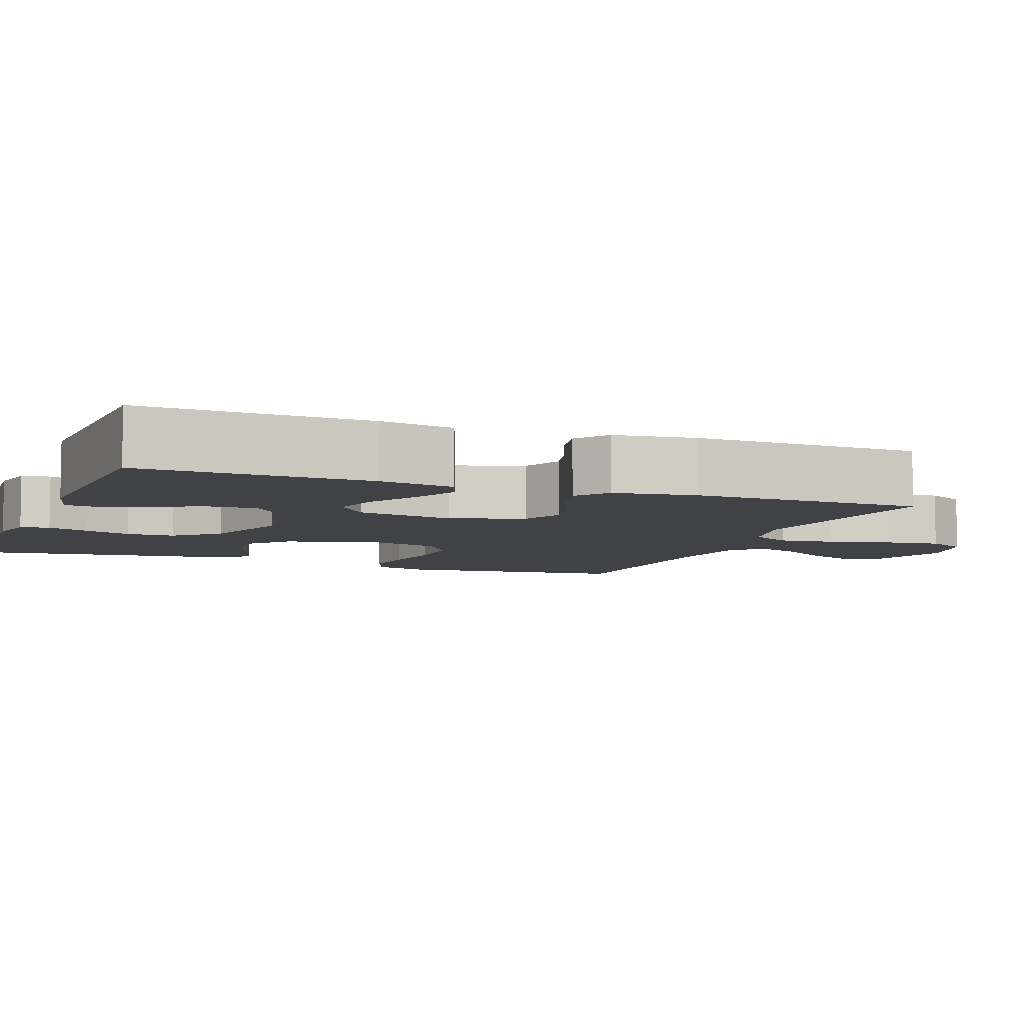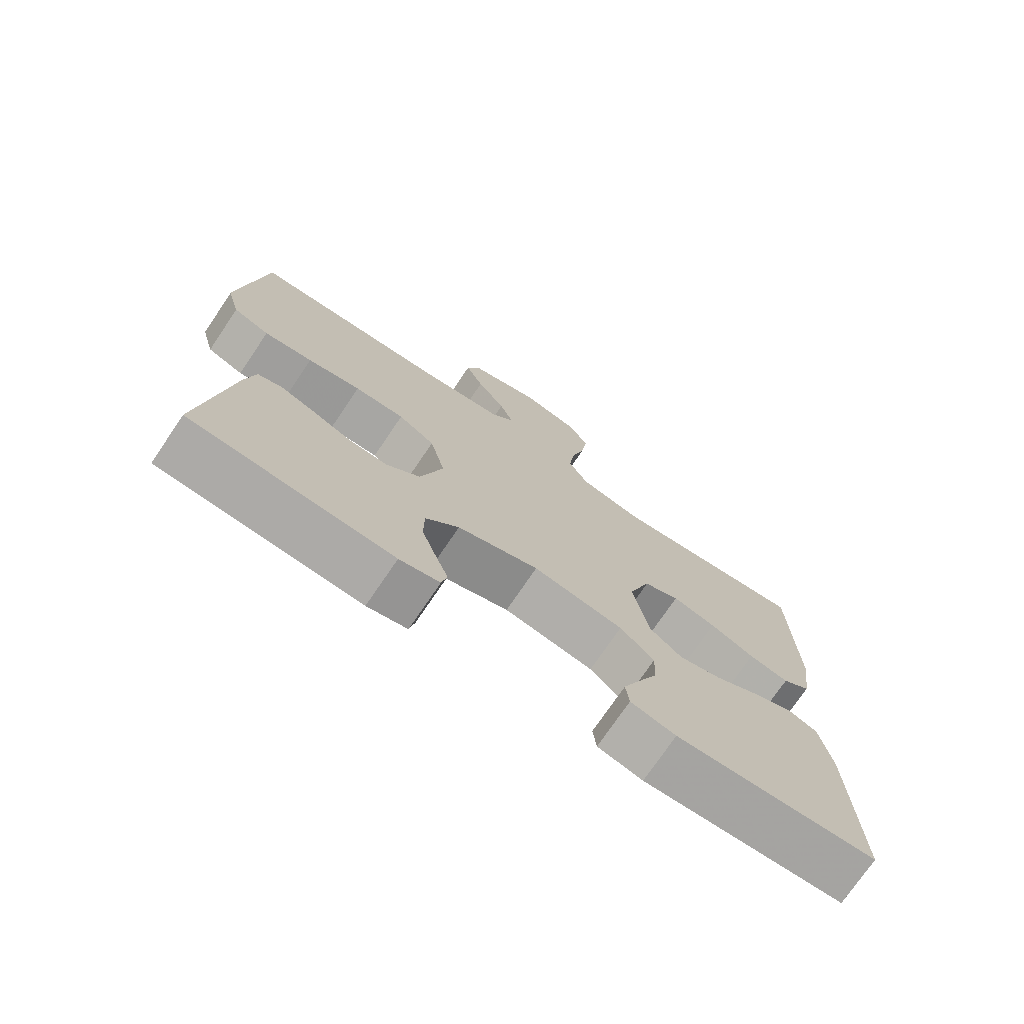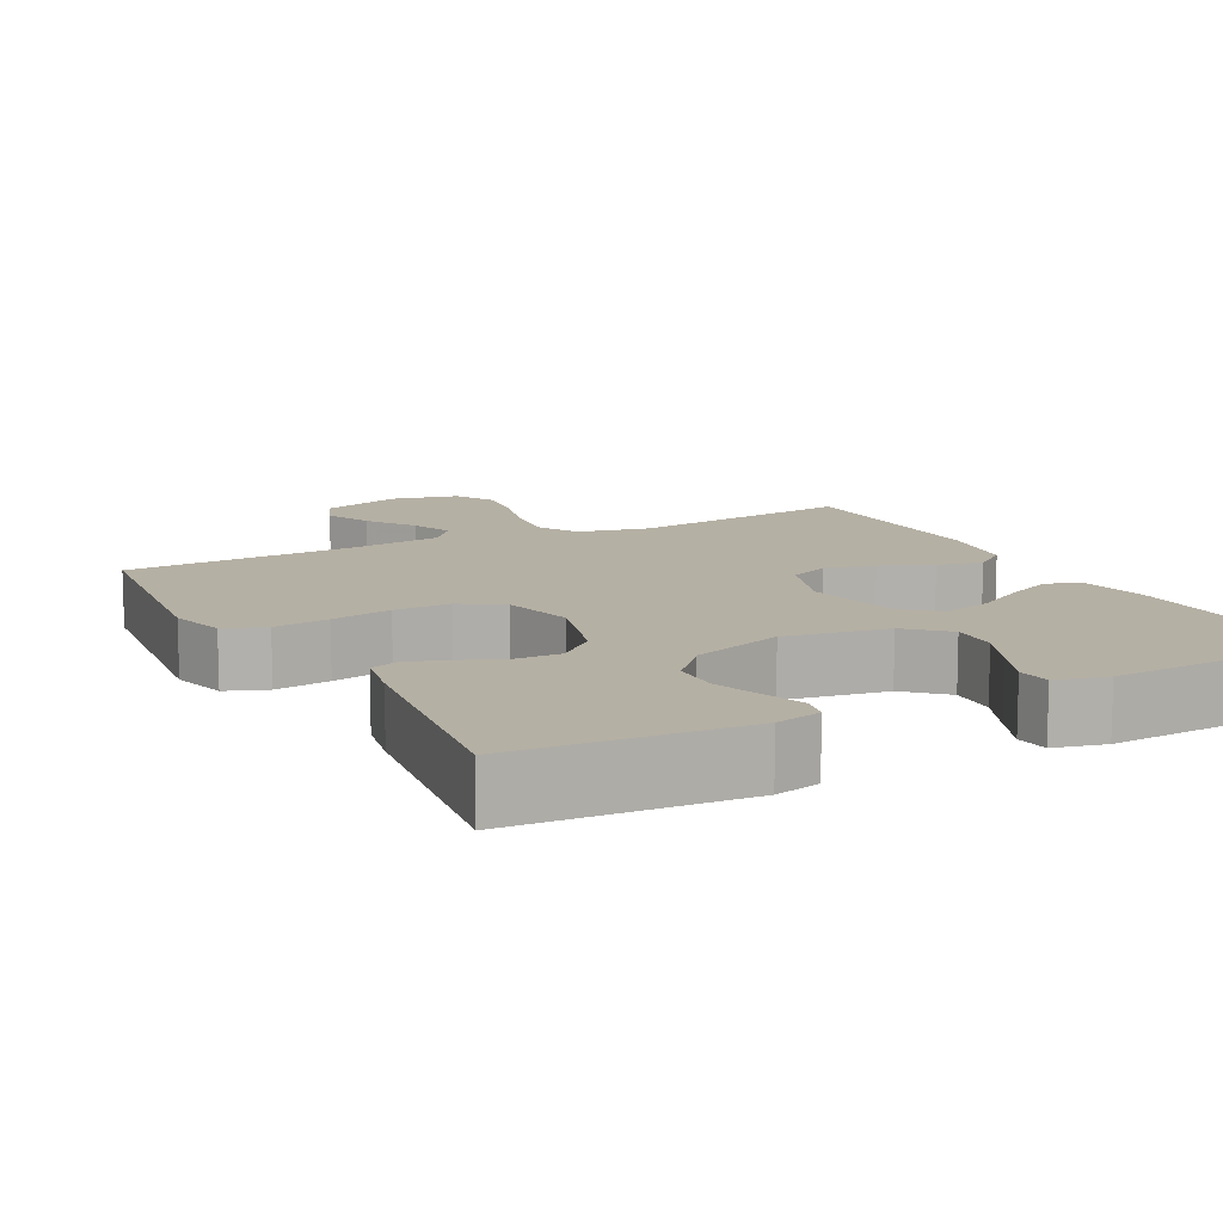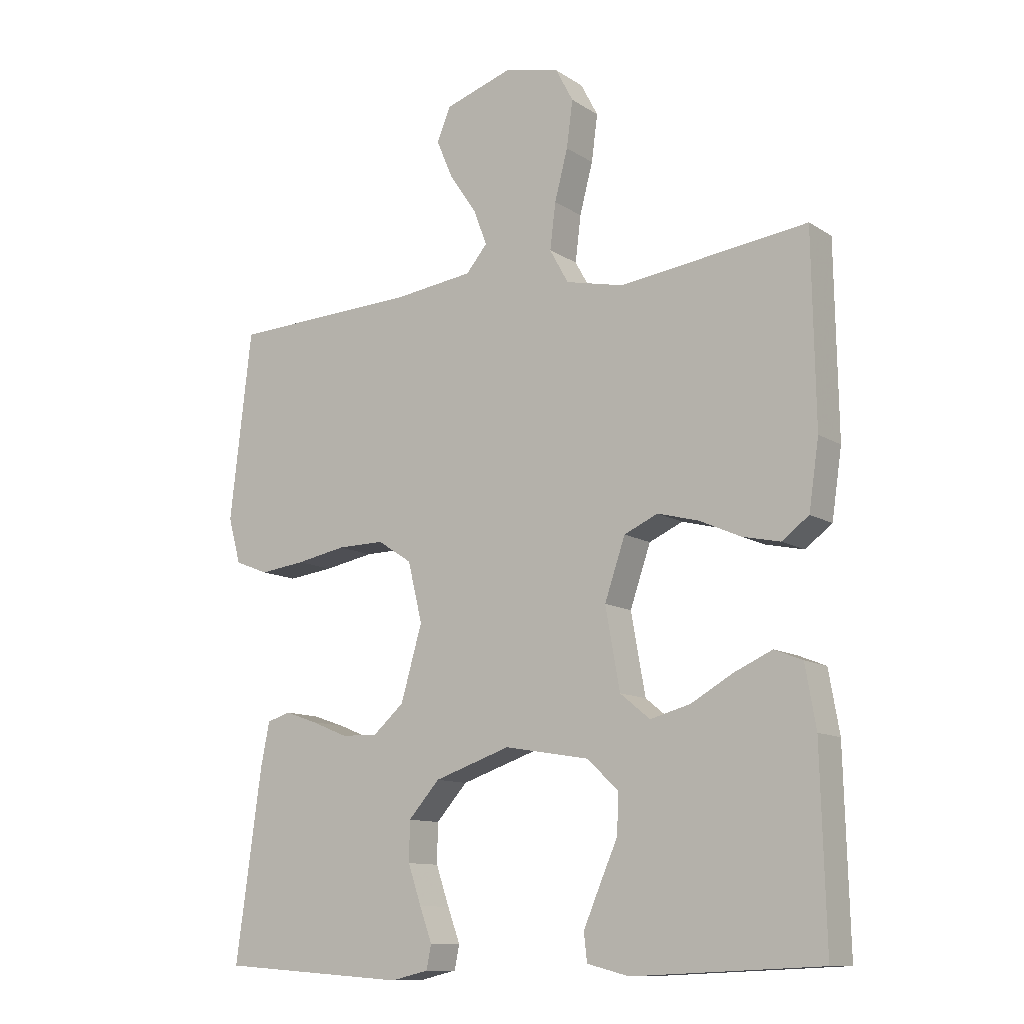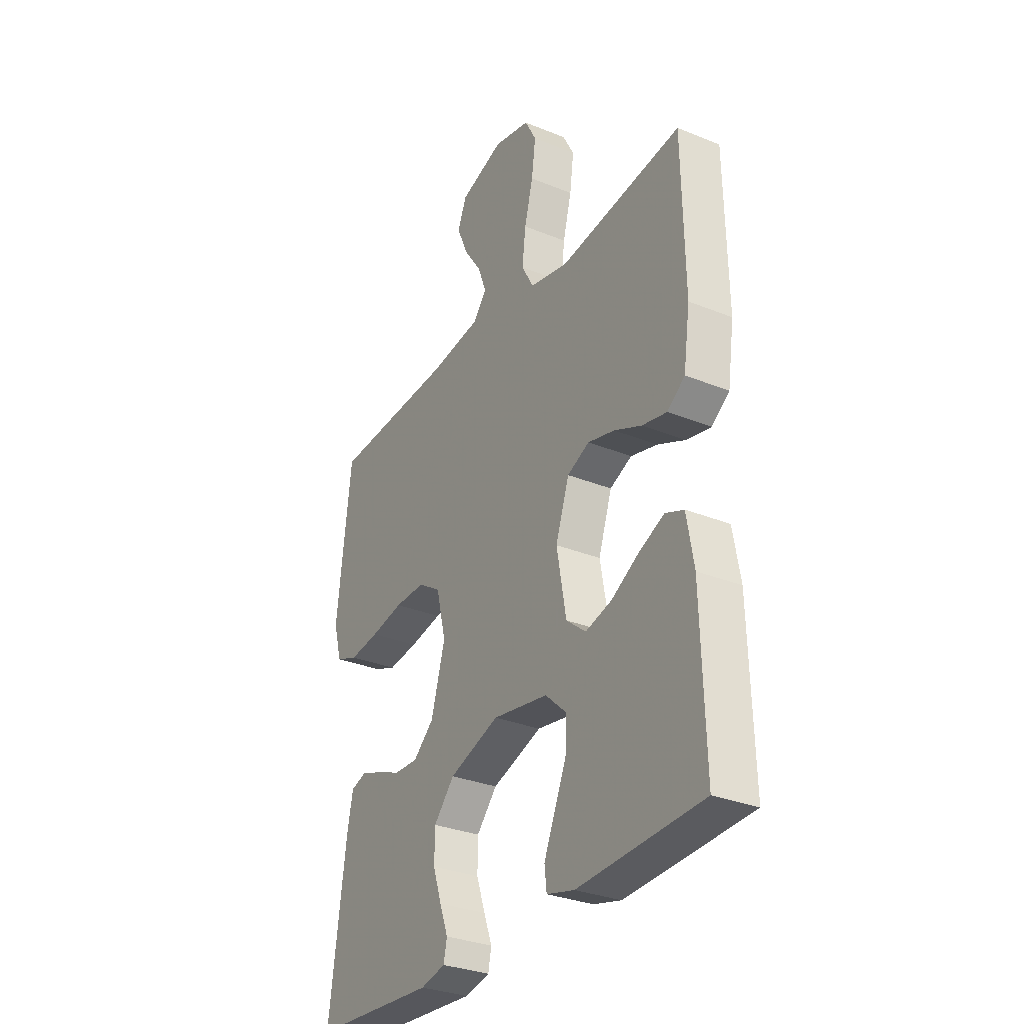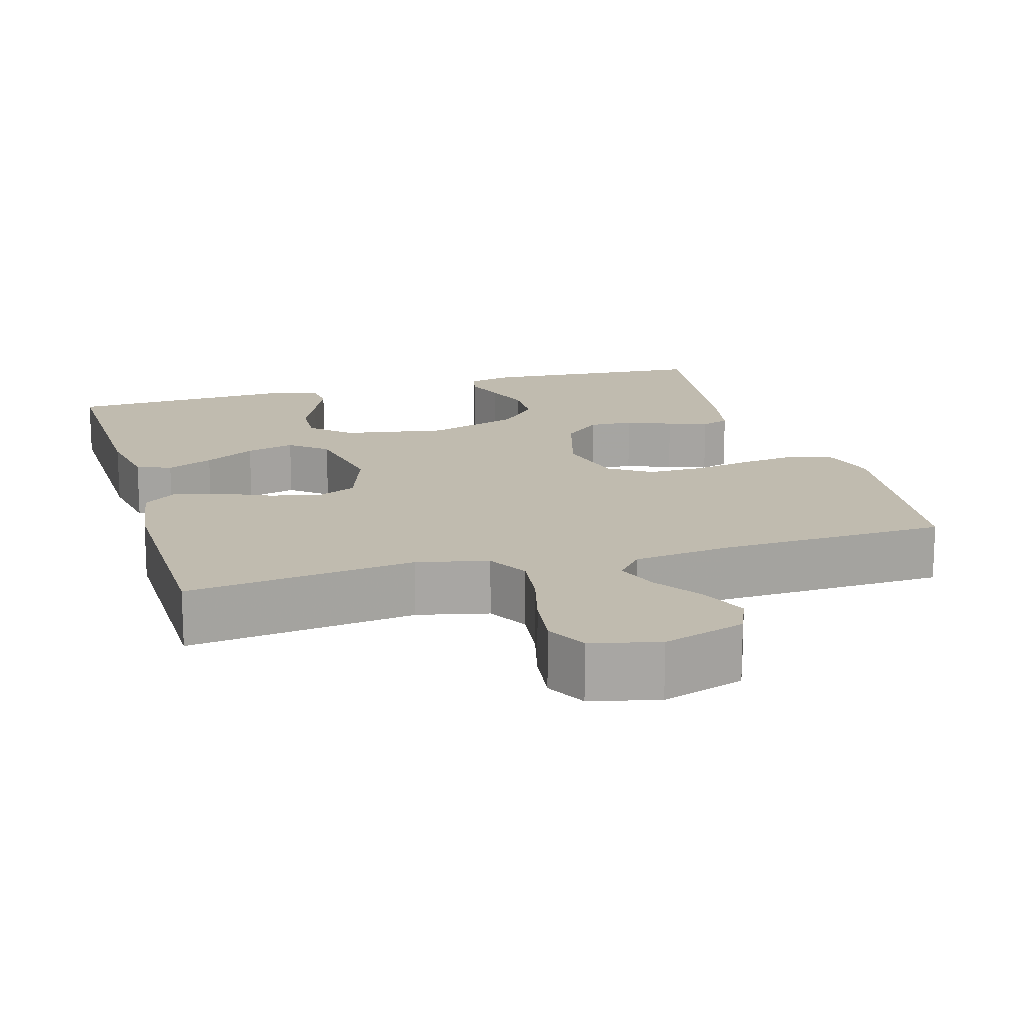
<metadata>
{"format":"obj","ext":"obj","renderer":"f3d","projection":"perspective","resolution":1024,"background":"white","views":[{"elev":-6.7,"azim":-111.0,"up":"+Y"},{"elev":-74.4,"azim":145.9,"up":"+Z"},{"elev":11.6,"azim":152.2,"up":"+Y"},{"elev":-11.4,"azim":-146.0,"up":"+Z"},{"elev":-31.0,"azim":-120.2,"up":"+Z"},{"elev":16.0,"azim":-16.1,"up":"+Y"}]}
</metadata>
<code>
v -0.5 0.07 0.5
v -0.2 0.07 0.462
v -0.107 0.07 0.483
v -0.077 0.07 0.537
v -0.086 0.07 0.61
v -0.107 0.07 0.69
v -0.117 0.07 0.764
v -0.089 0.07 0.817
v 0 0.07 0.838
v 0.108 0.07 0.803
v 0.13 0.07 0.75
v 0.103 0.07 0.687
v 0.06 0.07 0.624
v 0.039 0.07 0.568
v 0.073 0.07 0.528
v 0.2 0.07 0.512
v 0.5 0.07 0.5
v 0.535 0.07 0.2
v 0.515 0.07 0.127
v 0.461 0.07 0.106
v 0.388 0.07 0.115
v 0.308 0.07 0.13
v 0.233 0.07 0.131
v 0.178 0.07 0.095
v 0.155 0.07 0
v 0.189 0.07 -0.118
v 0.239 0.07 -0.162
v 0.297 0.07 -0.16
v 0.356 0.07 -0.136
v 0.408 0.07 -0.118
v 0.445 0.07 -0.13
v 0.459 0.07 -0.2
v 0.5 0.07 -0.5
v 0.2 0.07 -0.521
v 0.14 0.07 -0.507
v 0.132 0.07 -0.469
v 0.152 0.07 -0.415
v 0.173 0.07 -0.353
v 0.172 0.07 -0.29
v 0.122 0.07 -0.234
v 0 0.07 -0.193
v -0.135 0.07 -0.216
v -0.186 0.07 -0.263
v -0.183 0.07 -0.326
v -0.154 0.07 -0.392
v -0.128 0.07 -0.453
v -0.133 0.07 -0.497
v -0.2 0.07 -0.514
v -0.5 0.07 -0.5
v -0.492 0.07 -0.2
v -0.475 0.07 -0.103
v -0.43 0.07 -0.085
v -0.369 0.07 -0.112
v -0.302 0.07 -0.15
v -0.238 0.07 -0.167
v -0.19 0.07 -0.128
v -0.167 0.07 0
v -0.2 0.07 0.096
v -0.254 0.07 0.12
v -0.319 0.07 0.103
v -0.386 0.07 0.073
v -0.446 0.07 0.06
v -0.489 0.07 0.092
v -0.505 0.07 0.2
v -0.5 0 0.5
v -0.2 0 0.462
v -0.107 0 0.483
v -0.077 0 0.537
v -0.086 0 0.61
v -0.107 0 0.69
v -0.117 0 0.764
v -0.089 0 0.817
v 0 0 0.838
v 0.108 0 0.803
v 0.13 0 0.75
v 0.103 0 0.687
v 0.06 0 0.624
v 0.039 0 0.568
v 0.073 0 0.528
v 0.2 0 0.512
v 0.5 0 0.5
v 0.535 0 0.2
v 0.515 0 0.127
v 0.461 0 0.106
v 0.388 0 0.115
v 0.308 0 0.13
v 0.233 0 0.131
v 0.178 0 0.095
v 0.155 0 0
v 0.189 0 -0.118
v 0.239 0 -0.162
v 0.297 0 -0.16
v 0.356 0 -0.136
v 0.408 0 -0.118
v 0.445 0 -0.13
v 0.459 0 -0.2
v 0.5 0 -0.5
v 0.2 0 -0.521
v 0.14 0 -0.507
v 0.132 0 -0.469
v 0.152 0 -0.415
v 0.173 0 -0.353
v 0.172 0 -0.29
v 0.122 0 -0.234
v 0 0 -0.193
v -0.135 0 -0.216
v -0.186 0 -0.263
v -0.183 0 -0.326
v -0.154 0 -0.392
v -0.128 0 -0.453
v -0.133 0 -0.497
v -0.2 0 -0.514
v -0.5 0 -0.5
v -0.492 0 -0.2
v -0.475 0 -0.103
v -0.43 0 -0.085
v -0.369 0 -0.112
v -0.302 0 -0.15
v -0.238 0 -0.167
v -0.19 0 -0.128
v -0.167 0 0
v -0.2 0 0.096
v -0.254 0 0.12
v -0.319 0 0.103
v -0.386 0 0.073
v -0.446 0 0.06
v -0.489 0 0.092
v -0.505 0 0.2
f 64 1 2
f 63 64 2
f 62 63 2
f 61 62 2
f 60 61 2
f 59 60 2 3
f 58 59 3 4
f 57 58 4
f 52 53 54
f 51 52 54
f 50 51 54
f 49 50 54
f 48 49 54
f 47 48 54
f 46 47 54
f 45 46 54
f 44 45 54
f 43 44 54 55
f 42 43 55 56
f 35 36 37
f 34 35 37
f 33 34 37
f 32 33 37
f 31 32 37
f 30 31 37
f 29 30 37
f 28 29 37
f 27 28 37 38
f 26 27 38 39
f 20 21 22
f 19 20 22
f 18 19 22
f 17 18 22
f 16 17 22
f 15 16 22 23
f 14 15 23 24
f 11 12 13
f 10 11 13
f 9 10 13
f 8 9 13
f 7 8 13
f 6 7 13
f 5 6 13
f 4 5 13 14
f 14 24 25
f 4 14 25
f 57 4 25
f 57 25 26
f 56 57 26
f 42 56 26
f 41 42 26
f 26 39 40
f 26 40 41
f 66 65 128
f 66 128 127
f 66 127 126
f 66 126 125
f 66 125 124
f 67 66 124 123
f 68 67 123 122
f 68 122 121
f 118 117 116
f 118 116 115
f 118 115 114
f 118 114 113
f 118 113 112
f 118 112 111
f 118 111 110
f 118 110 109
f 118 109 108
f 119 118 108 107
f 120 119 107 106
f 101 100 99
f 101 99 98
f 101 98 97
f 101 97 96
f 101 96 95
f 101 95 94
f 101 94 93
f 101 93 92
f 102 101 92 91
f 103 102 91 90
f 86 85 84
f 86 84 83
f 86 83 82
f 86 82 81
f 86 81 80
f 87 86 80 79
f 88 87 79 78
f 77 76 75
f 77 75 74
f 77 74 73
f 77 73 72
f 77 72 71
f 77 71 70
f 77 70 69
f 78 77 69 68
f 89 88 78
f 89 78 68
f 89 68 121
f 90 89 121
f 90 121 120
f 90 120 106
f 90 106 105
f 104 103 90
f 105 104 90
f 1 65 66 2
f 2 66 67 3
f 3 67 68 4
f 4 68 69 5
f 5 69 70 6
f 6 70 71 7
f 7 71 72 8
f 8 72 73 9
f 9 73 74 10
f 10 74 75 11
f 11 75 76 12
f 12 76 77 13
f 13 77 78 14
f 14 78 79 15
f 15 79 80 16
f 16 80 81 17
f 17 81 82 18
f 18 82 83 19
f 19 83 84 20
f 20 84 85 21
f 21 85 86 22
f 22 86 87 23
f 23 87 88 24
f 24 88 89 25
f 25 89 90 26
f 26 90 91 27
f 27 91 92 28
f 28 92 93 29
f 29 93 94 30
f 30 94 95 31
f 31 95 96 32
f 32 96 97 33
f 33 97 98 34
f 34 98 99 35
f 35 99 100 36
f 36 100 101 37
f 37 101 102 38
f 38 102 103 39
f 39 103 104 40
f 40 104 105 41
f 41 105 106 42
f 42 106 107 43
f 43 107 108 44
f 44 108 109 45
f 45 109 110 46
f 46 110 111 47
f 47 111 112 48
f 48 112 113 49
f 49 113 114 50
f 50 114 115 51
f 51 115 116 52
f 52 116 117 53
f 53 117 118 54
f 54 118 119 55
f 55 119 120 56
f 56 120 121 57
f 57 121 122 58
f 58 122 123 59
f 59 123 124 60
f 60 124 125 61
f 61 125 126 62
f 62 126 127 63
f 63 127 128 64
f 64 128 65 1

</code>
